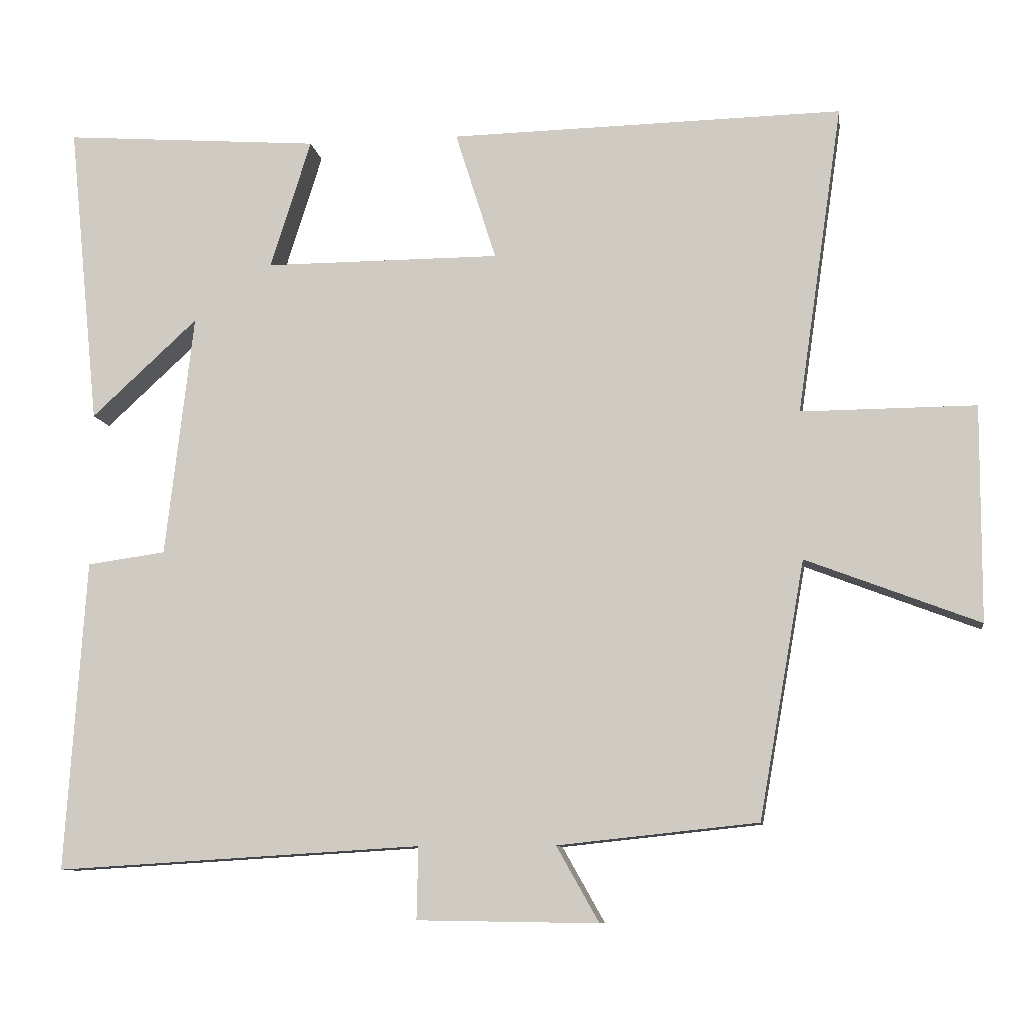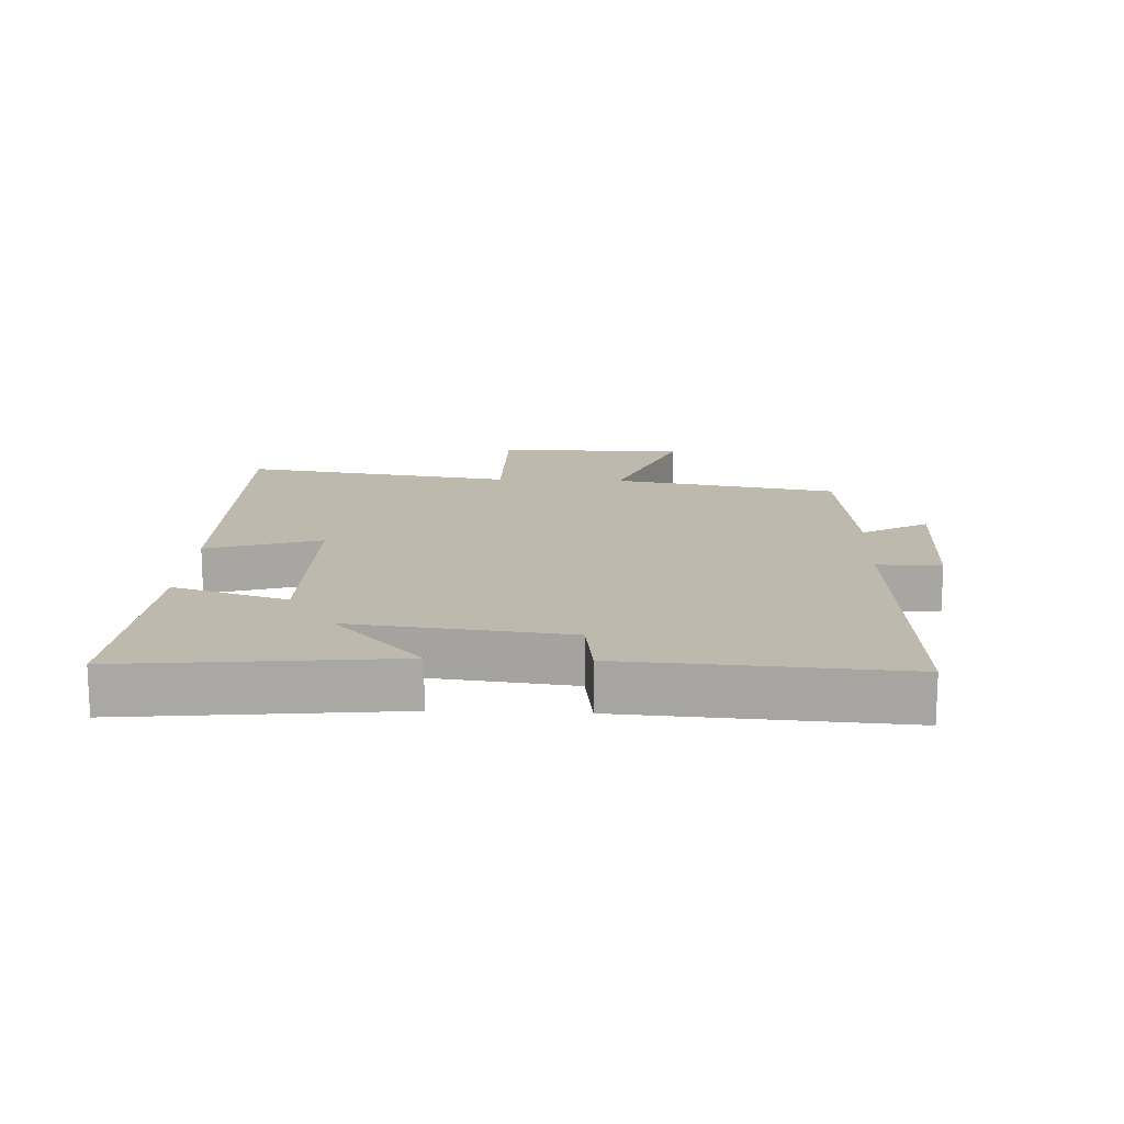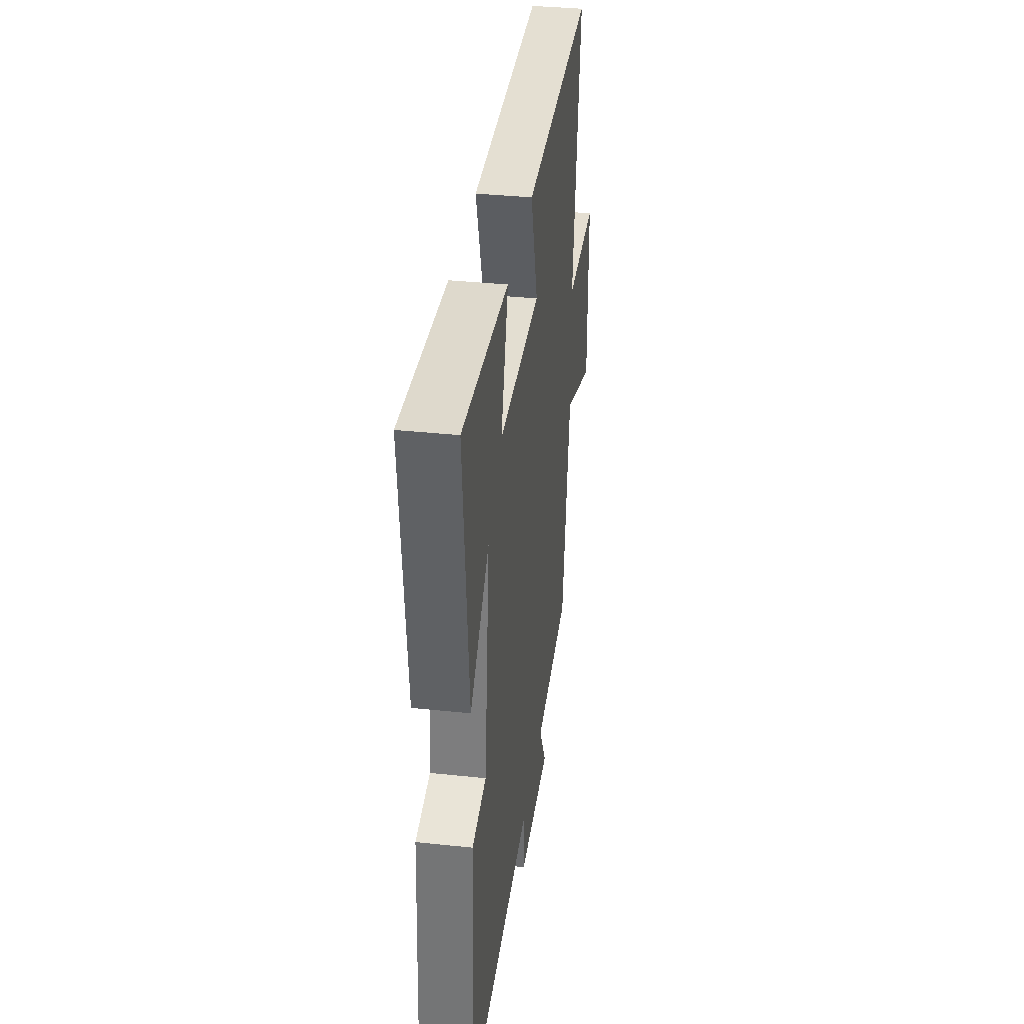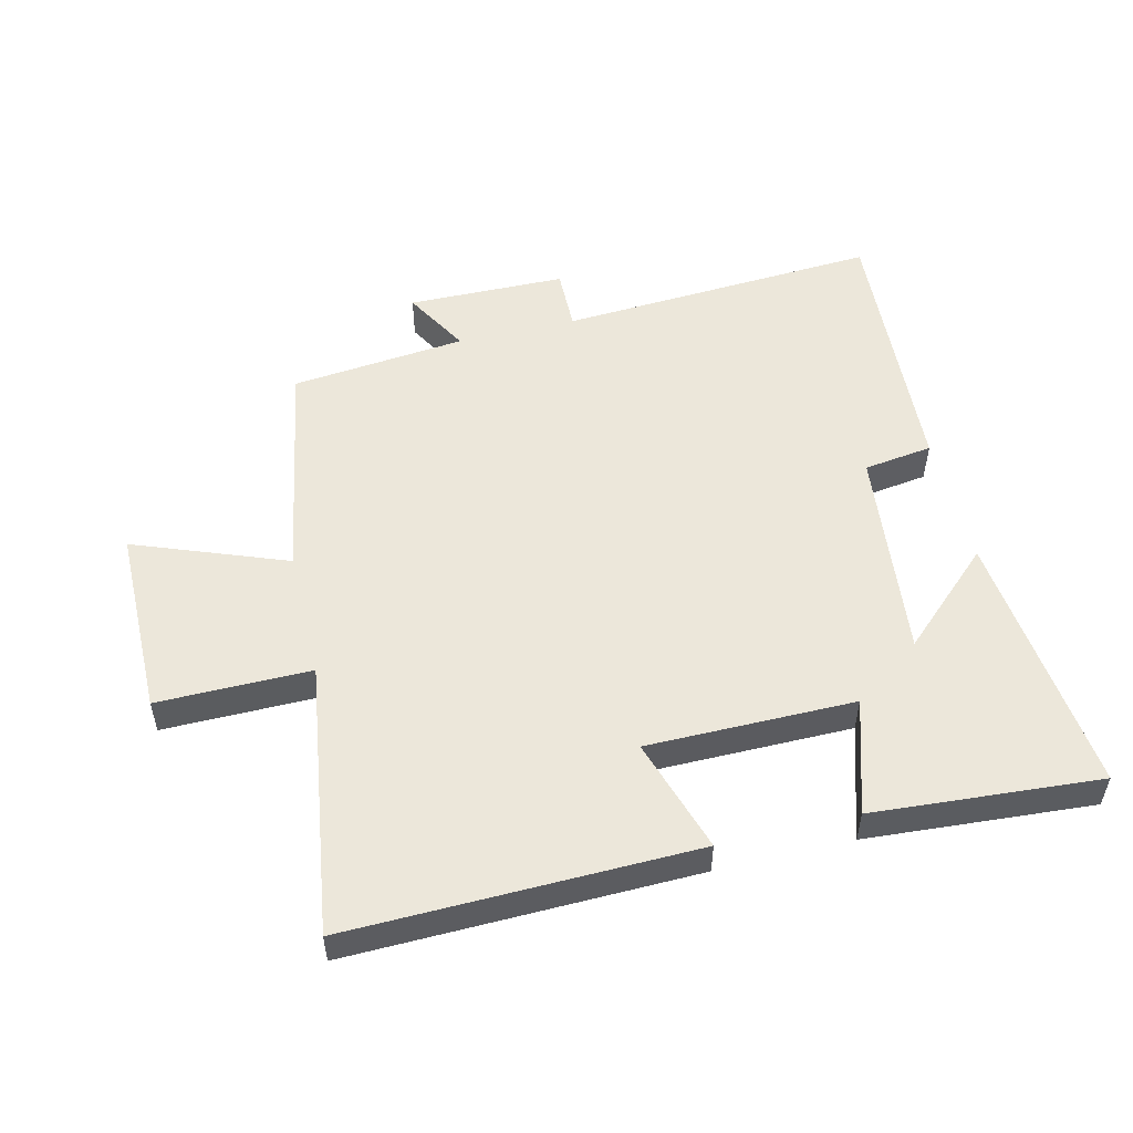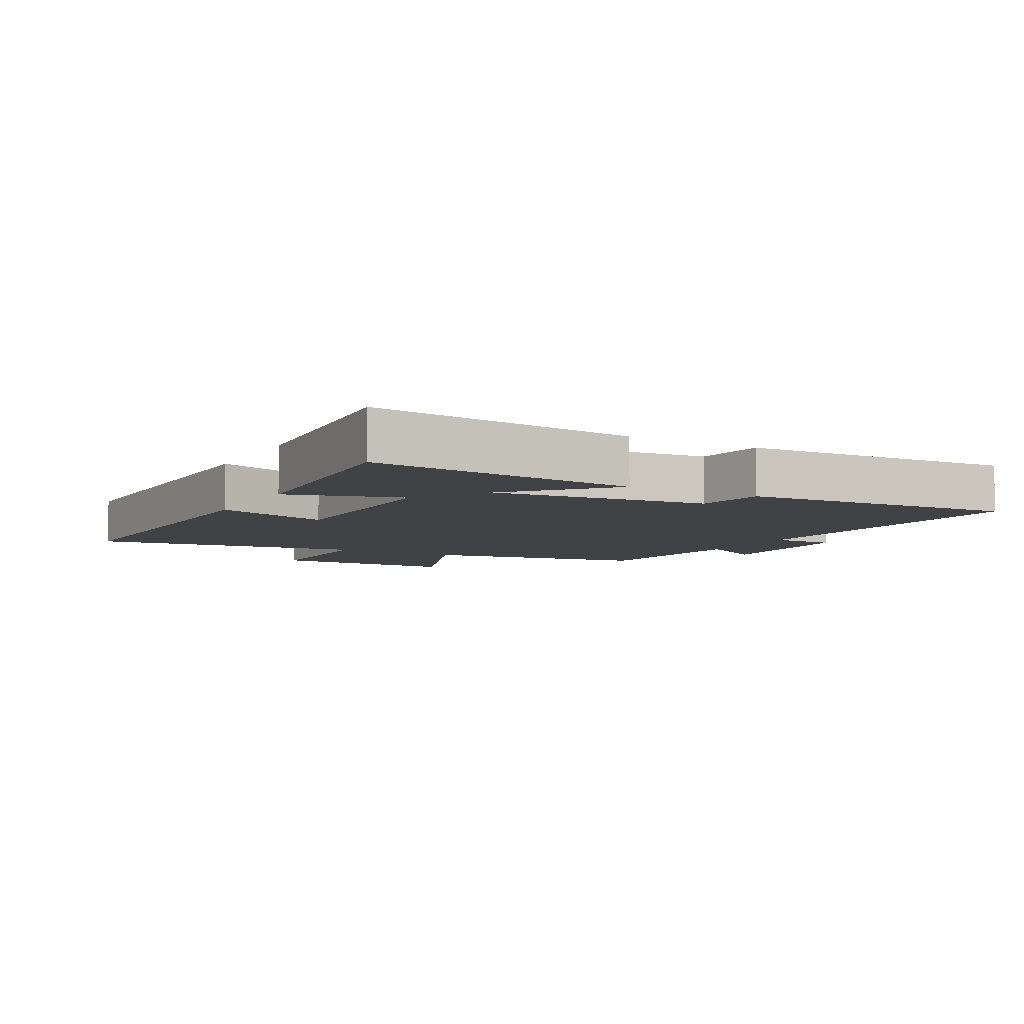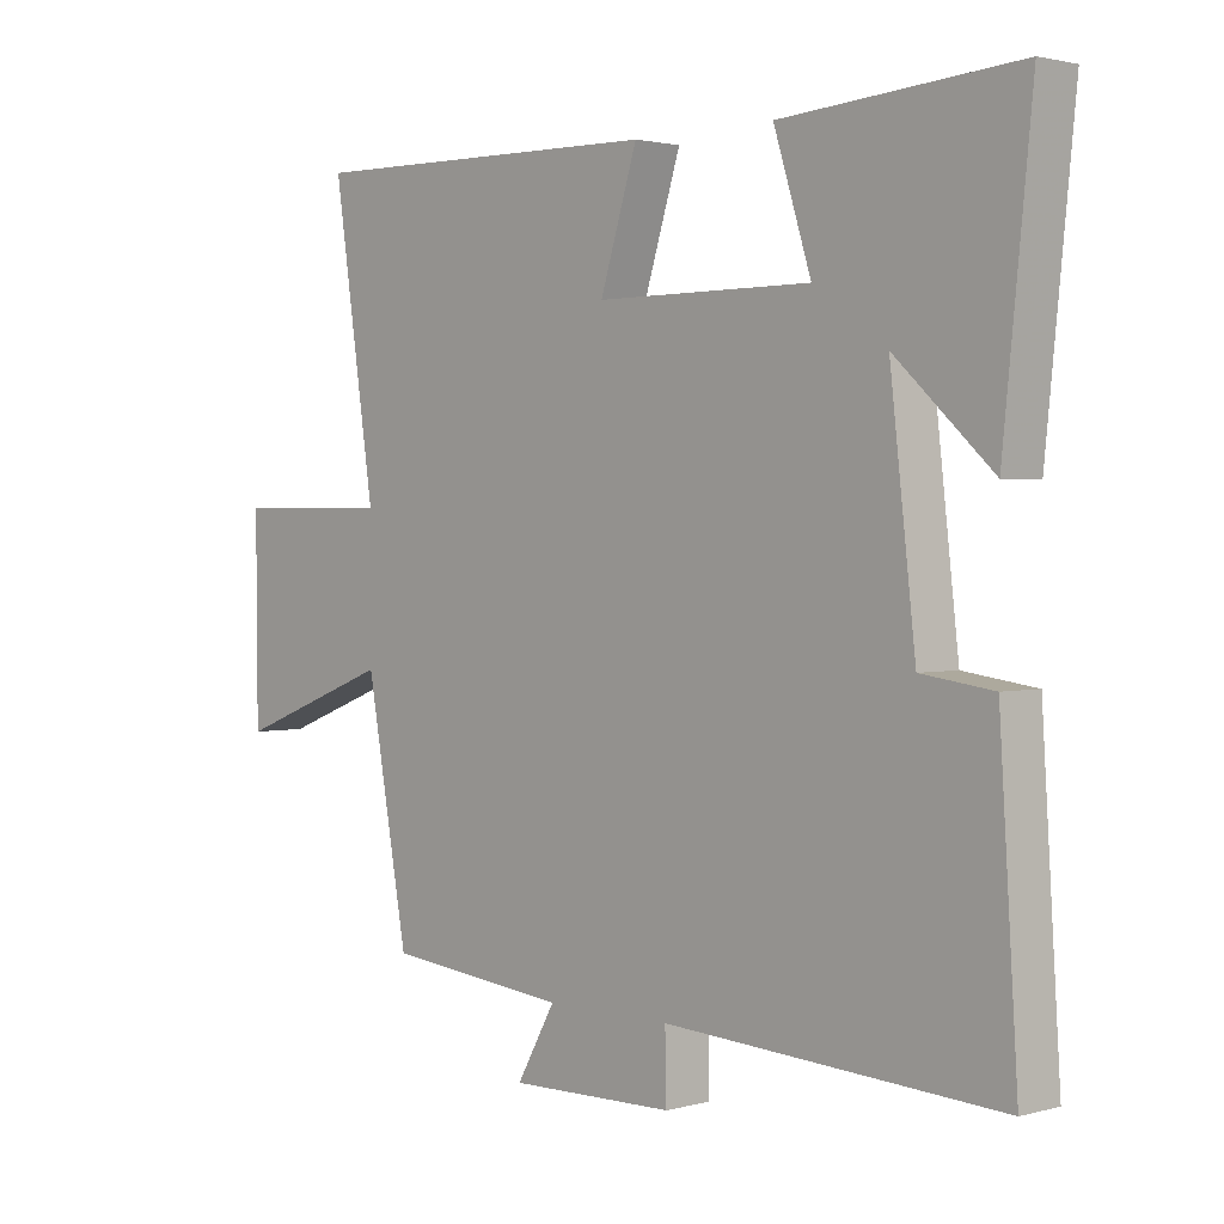
<metadata>
{"format":"obj","ext":"obj","renderer":"f3d","projection":"perspective","resolution":1024,"background":"white","views":[{"elev":-9.8,"azim":-171.6,"up":"+Z"},{"elev":15.2,"azim":92.5,"up":"+Y"},{"elev":36.1,"azim":97.9,"up":"+Z"},{"elev":52.6,"azim":-13.7,"up":"+Y"},{"elev":-6.7,"azim":60.9,"up":"+Y"},{"elev":1.8,"azim":46.1,"up":"+Z"}]}
</metadata>
<code>
v 0.543 0.07 0.527
v 0.5 0.07 0.11
v 0.354 0.07 0.245
v 0.392 0.07 -0.089
v 0.5 0.07 -0.104
v 0.527 0.07 -0.53
v 0.025 0.07 -0.5
v 0.027 0.07 -0.599
v -0.221 0.07 -0.603
v -0.163 0.07 -0.5
v -0.437 0.07 -0.471
v -0.5 0.07 -0.119
v -0.737 0.07 -0.21
v -0.739 0.07 0.086
v -0.5 0.07 0.085
v -0.563 0.07 0.51
v -0.023 0.07 0.5
v -0.079 0.07 0.322
v 0.245 0.07 0.322
v 0.189 0.07 0.5
v 0.543 0 0.527
v 0.5 0 0.11
v 0.354 0 0.245
v 0.392 0 -0.089
v 0.5 0 -0.104
v 0.527 0 -0.53
v 0.025 0 -0.5
v 0.027 0 -0.599
v -0.221 0 -0.603
v -0.163 0 -0.5
v -0.437 0 -0.471
v -0.5 0 -0.119
v -0.737 0 -0.21
v -0.739 0 0.086
v -0.5 0 0.085
v -0.563 0 0.51
v -0.023 0 0.5
v -0.079 0 0.322
v 0.245 0 0.322
v 0.189 0 0.5
f 19 20 1
f 15 16 17 18
f 15 18 19
f 12 13 14 15
f 10 11 12 15
f 10 15 19
f 7 8 9 10
f 7 10 19
f 4 5 6 7
f 3 4 7 19
f 1 2 3
f 1 3 19
f 21 40 39
f 38 37 36 35
f 39 38 35
f 35 34 33 32
f 35 32 31 30
f 39 35 30
f 30 29 28 27
f 39 30 27
f 27 26 25 24
f 39 27 24 23
f 23 22 21
f 39 23 21
f 1 21 22 2
f 2 22 23 3
f 3 23 24 4
f 4 24 25 5
f 5 25 26 6
f 6 26 27 7
f 7 27 28 8
f 8 28 29 9
f 9 29 30 10
f 10 30 31 11
f 11 31 32 12
f 12 32 33 13
f 13 33 34 14
f 14 34 35 15
f 15 35 36 16
f 16 36 37 17
f 17 37 38 18
f 18 38 39 19
f 19 39 40 20
f 20 40 21 1

</code>
